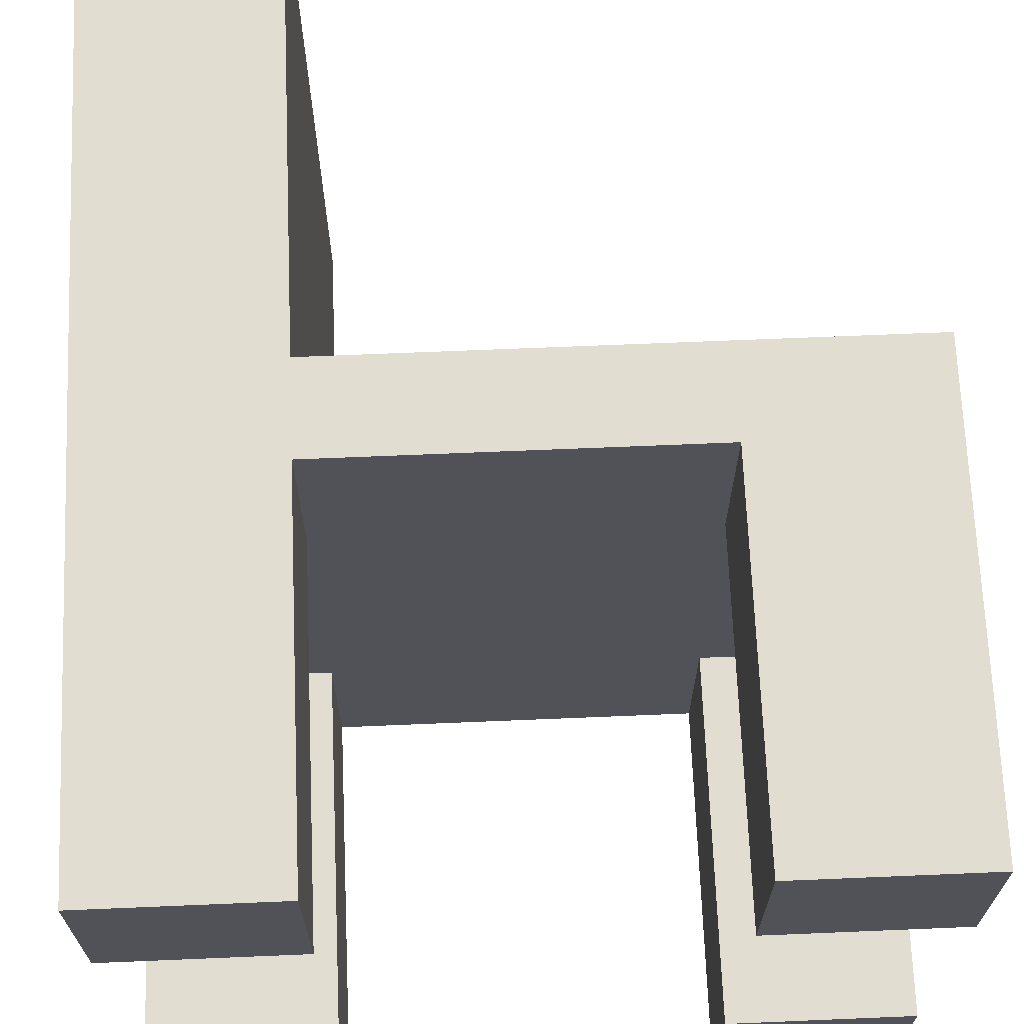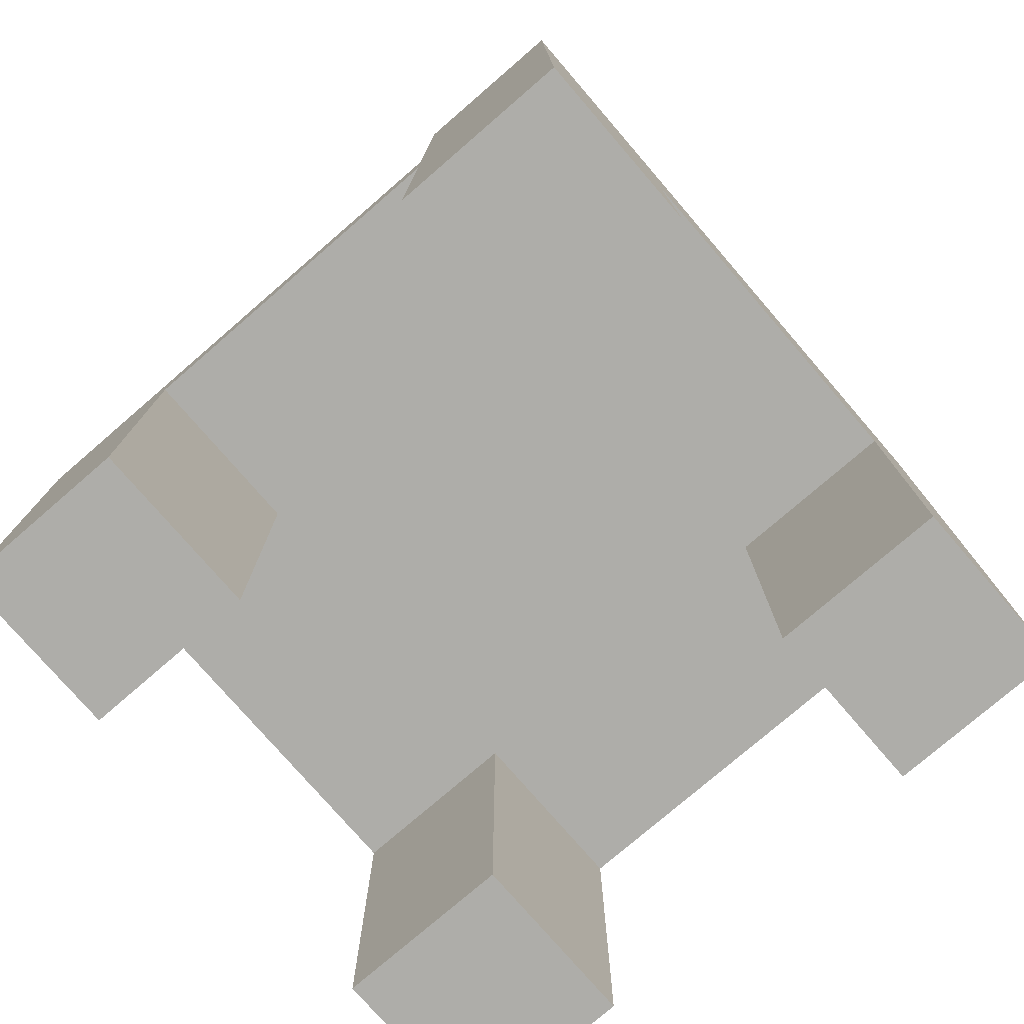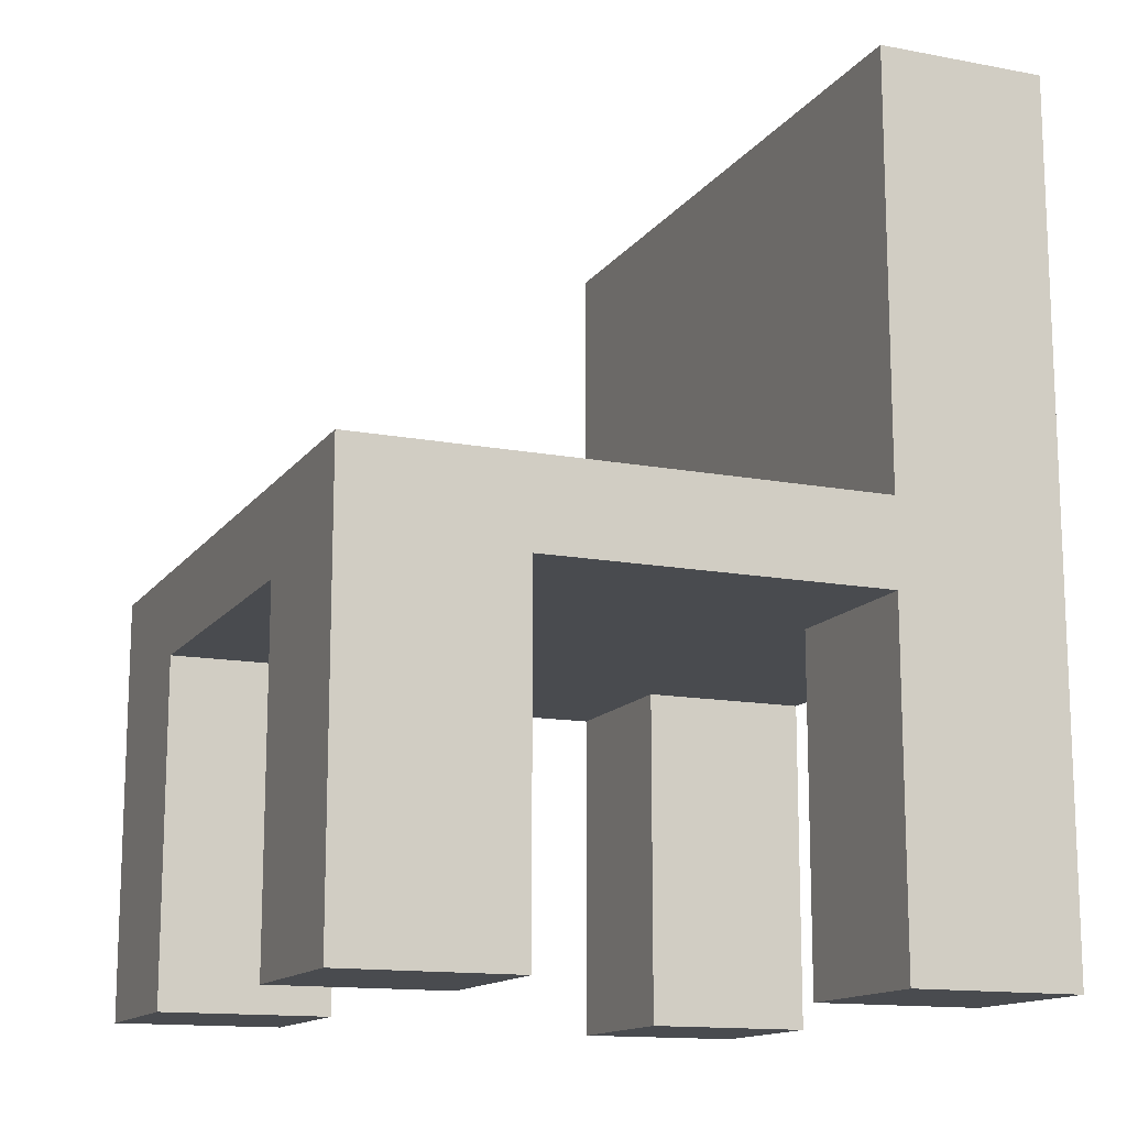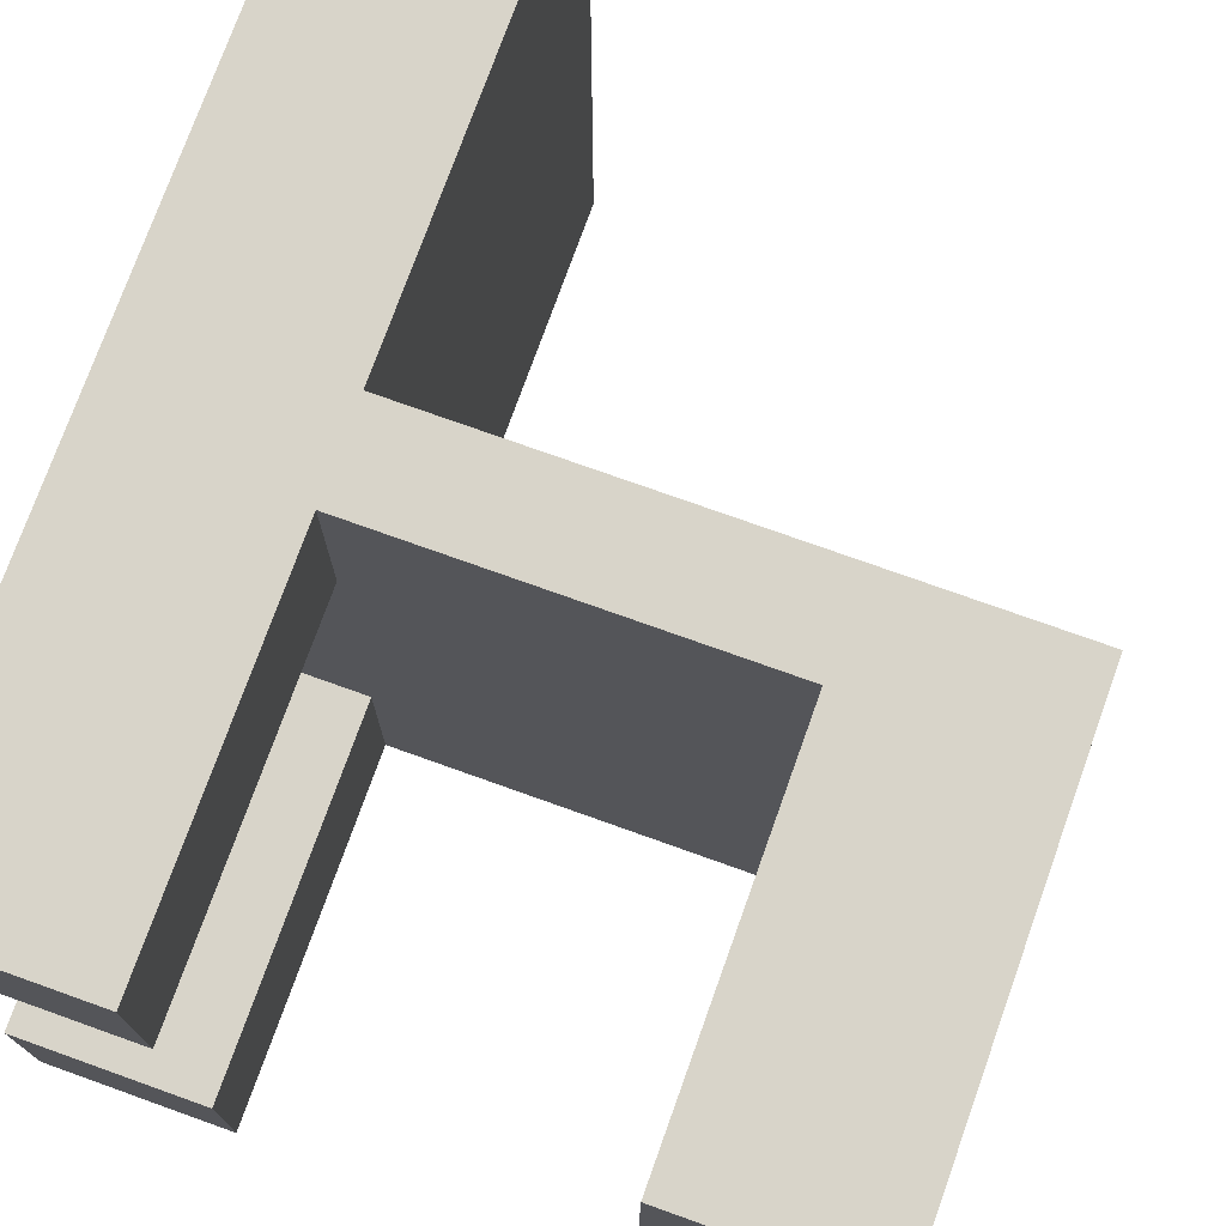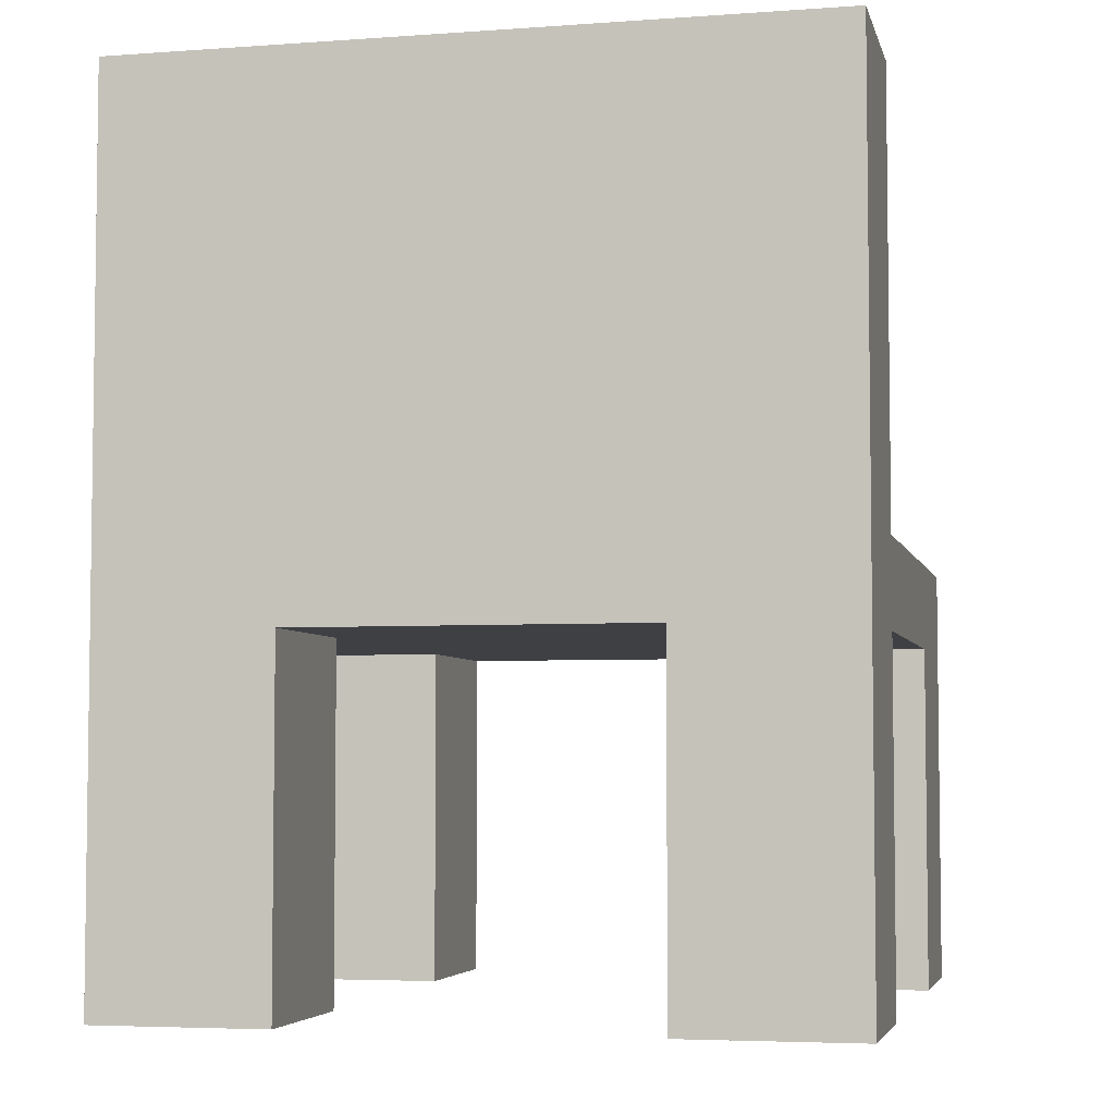
<metadata>
{"format":"obj","ext":"obj","renderer":"f3d","projection":"perspective","resolution":1024,"background":"white","views":[{"elev":68.4,"azim":-2.4,"up":"+Z"},{"elev":-77.1,"azim":-139.2,"up":"+Y"},{"elev":-13.9,"azim":157.2,"up":"+Y"},{"elev":75.1,"azim":19.7,"up":"+Z"},{"elev":-4.8,"azim":-77.1,"up":"+Y"}]}
</metadata>
<code>
o
v -0.4 0 0.4
v -0.4 0 0.2
v -0.4 0 -0.2
v -0.4 0 -0.3
v -0.4 0 -0.4
v -0.4 0.1 0.4
v -0.4 0.1 0.2
v -0.4 0.1 -0.3
v -0.4 0.1 -0.4
v -0.4 0.2 0.4
v -0.4 0.2 0.3
v -0.4 0.2 -0.2
v -0.4 0.2 -0.3
v -0.4 0.3 0.4
v -0.4 0.3 0.3
v -0.4 0.3 -0.2
v -0.4 0.3 -0.3
v -0.4 0.4 0.2
v -0.4 0.4 -0.1
v -0.4 0.4 -0.2
v -0.4 0.4 -0.3
v -0.4 0.4 -0.4
v -0.4 0.5 0.2
v -0.4 0.5 0.1
v -0.4 0.5 -0.1
v -0.4 0.5 -0.3
v -0.4 0.7 0.3
v -0.4 0.7 0.2
v -0.4 0.7 0
v -0.4 0.7 -0.3
v -0.4 0.8 0.2
v -0.4 0.8 0.1
v -0.4 0.8 0
v -0.4 0.8 -0.3
v -0.4 0.9 0.2
v -0.4 0.9 0.1
v -0.4 0.9 -0.3
v -0.4 0.9 -0.4
v -0.4 1 0.4
v -0.4 1 0.3
v -0.4 1 0.1
v -0.4 1 -0.3
v -0.4 1 -0.4
v 0.2 0 0.4
v 0.2 0 0.2
v 0.2 0 -0.2
v 0.2 0 -0.4
v 0.2 0.1 -0.3
v 0.2 0.1 -0.4
v 0.2 0.2 0.4
v 0.2 0.2 0.3
v 0.2 0.2 -0.3
v 0.2 0.2 -0.4
v 0.2 0.4 0.4
v 0.2 0.4 0.3
v 0.2 0.4 0.2
v 0.2 0.4 -0.2
v 0.2 0.4 -0.3
v 0.2 0.4 -0.4
v -0.2 0 0.4
v -0.2 0 0.3
v -0.2 0 0.2
v -0.2 0 -0.2
v -0.2 0 -0.3
v -0.2 0 -0.4
v -0.2 0.1 -0.2
v -0.2 0.1 -0.3
v -0.2 0.2 0.3
v -0.2 0.2 0.2
v -0.2 0.3 0.4
v -0.2 0.3 0.3
v -0.2 0.4 0.4
v -0.2 0.4 0.3
v -0.2 0.4 0.2
v -0.2 0.4 -0.2
v -0.2 0.4 -0.4
v -0.2 0.5 0.4
v -0.2 0.5 0.2
v -0.2 0.5 0.1
v -0.2 0.5 0
v -0.2 0.5 -0.1
v -0.2 0.5 -0.2
v -0.2 0.5 -0.3
v -0.2 0.5 -0.4
v -0.2 0.6 0.1
v -0.2 0.6 -0.1
v -0.2 0.6 -0.2
v -0.2 0.6 -0.3
v -0.2 0.7 0.3
v -0.2 0.7 0.1
v -0.2 0.7 -0.2
v -0.2 0.7 -0.4
v -0.2 0.8 0.4
v -0.2 0.8 0.3
v -0.2 0.8 0.2
v -0.2 0.8 0.1
v -0.2 0.9 0.4
v -0.2 0.9 0.2
v -0.2 0.9 0
v -0.2 0.9 -0.1
v -0.2 0.9 -0.4
v -0.2 1 0.4
v -0.2 1 0.2
v -0.2 1 0
v -0.2 1 -0.1
v -0.2 1 -0.4
v 0.4 0 0.4
v 0.4 0 0.3
v 0.4 0 0.2
v 0.4 0 -0.2
v 0.4 0 -0.4
v 0.4 0.1 0.4
v 0.4 0.1 0.3
v 0.4 0.1 -0.3
v 0.4 0.1 -0.4
v 0.4 0.2 0.4
v 0.4 0.2 0.2
v 0.4 0.2 -0.2
v 0.4 0.2 -0.3
v 0.4 0.3 -0.3
v 0.4 0.3 -0.4
v 0.4 0.4 0.4
v 0.4 0.4 0.3
v 0.4 0.4 0.2
v 0.4 0.4 -0.1
v 0.4 0.4 -0.2
v 0.4 0.4 -0.3
v 0.4 0.5 0.4
v 0.4 0.5 0.3
v 0.4 0.5 -0.1
v 0.4 0.5 -0.2
v 0.4 0.5 -0.4
v -0.4 0 0.4
v -0.4 0.1 0.4
v -0.4 0.2 0.4
v -0.4 0.3 0.4
v -0.4 1 0.4
v -0.3 0 0.4
v -0.3 0.1 0.4
v -0.3 0.2 0.4
v -0.3 0.3 0.4
v -0.3 0.4 0.4
v -0.3 0.8 0.4
v -0.3 0.9 0.4
v -0.2 0 0.4
v -0.2 0.3 0.4
v -0.2 0.4 0.4
v -0.2 0.5 0.4
v -0.2 0.8 0.4
v -0.2 0.9 0.4
v -0.2 1 0.4
v 0.2 0 0.4
v 0.2 0.2 0.4
v 0.2 0.4 0.4
v 0.2 0.5 0.4
v 0.3 0.1 0.4
v 0.3 0.2 0.4
v 0.3 0.4 0.4
v 0.4 0 0.4
v 0.4 0.1 0.4
v 0.4 0.2 0.4
v 0.4 0.4 0.4
v 0.4 0.5 0.4
v -0.4 0 -0.2
v -0.4 0.2 -0.2
v -0.4 0.3 -0.2
v -0.4 0.4 -0.2
v -0.3 0.1 -0.2
v -0.3 0.2 -0.2
v -0.3 0.3 -0.2
v -0.3 0.4 -0.2
v -0.2 0 -0.2
v -0.2 0.1 -0.2
v -0.2 0.4 -0.2
v 0.2 0 -0.2
v 0.2 0.4 -0.2
v 0.3 0.2 -0.2
v 0.3 0.4 -0.2
v 0.4 0 -0.2
v 0.4 0.2 -0.2
v 0.4 0.4 -0.2
v -0.4 0 0.2
v -0.4 0.1 0.2
v -0.4 0.4 0.2
v -0.3 0.1 0.2
v -0.3 0.2 0.2
v -0.2 0 0.2
v -0.2 0.2 0.2
v -0.2 0.4 0.2
v 0.2 0 0.2
v 0.2 0.4 0.2
v 0.3 0 0.2
v 0.3 0.2 0.2
v 0.4 0 0.2
v 0.4 0.2 0.2
v 0.4 0.4 0.2
v -0.4 0 -0.4
v -0.4 0.1 -0.4
v -0.4 0.4 -0.4
v -0.4 0.9 -0.4
v -0.4 1 -0.4
v -0.3 0.1 -0.4
v -0.3 0.4 -0.4
v -0.3 0.5 -0.4
v -0.3 0.7 -0.4
v -0.2 0 -0.4
v -0.2 0.4 -0.4
v -0.2 0.5 -0.4
v -0.2 0.7 -0.4
v -0.2 0.9 -0.4
v -0.2 1 -0.4
v 0.2 0 -0.4
v 0.2 0.1 -0.4
v 0.2 0.2 -0.4
v 0.2 0.4 -0.4
v 0.3 0.2 -0.4
v 0.3 0.3 -0.4
v 0.4 0 -0.4
v 0.4 0.1 -0.4
v 0.4 0.3 -0.4
v 0.4 0.5 -0.4
v -0.4 0 0.4
v -0.3 0 0.4
v -0.2 0 0.4
v 0.2 0 0.4
v 0.4 0 0.4
v -0.3 0 0.3
v -0.2 0 0.3
v 0.3 0 0.3
v 0.4 0 0.3
v -0.4 0 0.2
v -0.2 0 0.2
v 0.2 0 0.2
v 0.3 0 0.2
v 0.4 0 0.2
v -0.4 0 -0.2
v -0.2 0 -0.2
v 0.2 0 -0.2
v 0.4 0 -0.2
v -0.4 0 -0.3
v -0.2 0 -0.3
v -0.4 0 -0.4
v -0.2 0 -0.4
v 0.2 0 -0.4
v 0.4 0 -0.4
v -0.2 0.4 0.4
v 0.2 0.4 0.4
v -0.2 0.4 0.3
v 0.1 0.4 0.3
v 0.2 0.4 0.3
v -0.4 0.4 0.2
v -0.2 0.4 0.2
v 0 0.4 0.2
v 0.1 0.4 0.2
v 0.2 0.4 0.2
v 0.4 0.4 0.2
v 0 0.4 0.1
v 0.1 0.4 0.1
v -0.2 0.4 0
v 0.1 0.4 0
v -0.4 0.4 -0.1
v -0.3 0.4 -0.1
v -0.2 0.4 -0.1
v 0 0.4 -0.1
v 0.2 0.4 -0.1
v 0.4 0.4 -0.1
v -0.4 0.4 -0.2
v -0.3 0.4 -0.2
v -0.2 0.4 -0.2
v 0 0.4 -0.2
v 0.1 0.4 -0.2
v 0.2 0.4 -0.2
v 0.3 0.4 -0.2
v 0.4 0.4 -0.2
v 0.1 0.4 -0.3
v 0.2 0.4 -0.3
v -0.2 0.4 -0.4
v 0.2 0.4 -0.4
v -0.2 0.5 0.4
v 0.2 0.5 0.4
v 0.4 0.5 0.4
v 0.1 0.5 0.3
v 0.2 0.5 0.3
v 0.3 0.5 0.3
v 0.4 0.5 0.3
v -0.2 0.5 0.2
v 0 0.5 0.2
v 0.1 0.5 0.2
v 0.3 0.5 0.2
v -0.2 0.5 0.1
v 0 0.5 0.1
v 0.1 0.5 0.1
v -0.2 0.5 0
v 0.1 0.5 0
v -0.2 0.5 -0.1
v 0 0.5 -0.1
v 0.2 0.5 -0.1
v 0.4 0.5 -0.1
v -0.2 0.5 -0.2
v 0 0.5 -0.2
v 0.1 0.5 -0.2
v 0.2 0.5 -0.2
v 0.3 0.5 -0.2
v 0.4 0.5 -0.2
v -0.2 0.5 -0.3
v 0.1 0.5 -0.3
v 0.3 0.5 -0.3
v -0.2 0.5 -0.4
v 0.4 0.5 -0.4
v -0.4 1 0.4
v -0.2 1 0.4
v -0.4 1 0.3
v -0.3 1 0.3
v -0.3 1 0.2
v -0.2 1 0.2
v -0.4 1 0.1
v -0.3 1 0.1
v -0.3 1 0
v -0.2 1 0
v -0.3 1 -0.1
v -0.2 1 -0.1
v -0.4 1 -0.3
v -0.3 1 -0.3
v -0.4 1 -0.4
v -0.2 1 -0.4
f 6 2 1
f 7 2 6
f 8 5 4
f 8 4 3
f 9 5 8
f 10 7 6
f 11 7 10
f 12 8 3
f 12 9 8
f 13 9 12
f 14 11 10
f 15 7 11
f 15 11 14
f 16 13 12
f 17 9 13
f 17 13 16
f 18 7 15
f 18 15 14
f 20 17 16
f 21 9 17
f 21 17 20
f 22 9 21
f 23 19 18
f 23 18 14
f 24 19 23
f 25 20 19
f 25 19 24
f 25 21 20
f 26 22 21
f 26 21 25
f 27 23 14
f 28 24 23
f 28 23 27
f 29 25 24
f 29 26 25
f 30 22 26
f 30 26 29
f 31 24 28
f 31 28 27
f 32 29 24
f 32 24 31
f 33 30 29
f 33 29 32
f 34 22 30
f 34 30 33
f 35 33 32
f 35 31 27
f 35 34 33
f 35 32 31
f 36 34 35
f 37 22 34
f 37 34 36
f 38 22 37
f 39 27 14
f 40 36 35
f 40 27 39
f 40 35 27
f 41 37 36
f 41 36 40
f 42 38 37
f 42 37 41
f 43 38 42
f 48 47 46
f 49 47 48
f 50 45 44
f 51 45 50
f 52 48 46
f 52 49 48
f 53 49 52
f 54 51 50
f 55 45 51
f 55 51 54
f 56 45 55
f 57 52 46
f 57 53 52
f 58 53 57
f 59 53 58
f 63 64 66
f 64 65 67
f 66 64 67
f 60 61 68
f 61 62 68
f 68 62 69
f 60 68 70
f 68 69 70
f 70 69 71
f 70 71 72
f 71 69 73
f 72 71 73
f 73 69 74
f 66 67 75
f 67 65 76
f 75 67 76
f 77 78 85
f 78 79 85
f 79 80 85
f 80 81 85
f 82 83 86
f 85 81 86
f 81 82 86
f 86 83 87
f 83 84 88
f 87 83 88
f 86 87 89
f 77 85 89
f 85 86 89
f 89 87 90
f 87 88 91
f 90 87 91
f 88 84 92
f 91 88 92
f 77 89 93
f 89 90 94
f 93 89 94
f 94 90 95
f 90 91 96
f 95 90 96
f 91 92 96
f 94 95 97
f 93 94 97
f 95 96 98
f 97 95 98
f 96 92 99
f 98 96 99
f 99 92 100
f 100 92 101
f 97 98 102
f 98 99 103
f 102 98 103
f 99 100 104
f 103 99 104
f 100 101 105
f 104 100 105
f 105 101 106
f 107 108 112
f 108 109 113
f 112 108 113
f 110 111 114
f 114 111 115
f 112 113 116
f 113 109 117
f 116 113 117
f 110 114 118
f 114 115 119
f 118 114 119
f 118 119 120
f 119 115 120
f 120 115 121
f 116 117 122
f 122 117 123
f 123 117 124
f 118 120 126
f 120 121 127
f 126 120 127
f 122 123 128
f 124 125 129
f 128 123 129
f 123 124 129
f 125 126 130
f 129 125 130
f 126 127 131
f 130 126 131
f 127 121 132
f 131 127 132
f 138 134 133
f 139 135 134
f 139 134 138
f 140 136 135
f 140 135 139
f 141 137 136
f 141 136 140
f 142 137 141
f 143 137 142
f 144 137 143
f 145 140 139
f 145 139 138
f 145 141 140
f 146 142 141
f 146 141 145
f 147 143 142
f 147 142 146
f 148 143 147
f 149 144 143
f 149 143 148
f 150 137 144
f 150 144 149
f 151 137 150
f 154 148 147
f 155 148 154
f 156 153 152
f 157 154 153
f 157 153 156
f 157 155 154
f 158 155 157
f 159 156 152
f 160 157 156
f 160 156 159
f 161 158 157
f 161 157 160
f 162 155 158
f 162 158 161
f 163 155 162
f 168 165 164
f 169 166 165
f 169 165 168
f 170 167 166
f 170 166 169
f 171 167 170
f 172 168 164
f 173 169 168
f 173 168 172
f 173 170 169
f 173 171 170
f 174 171 173
f 177 176 175
f 178 176 177
f 179 177 175
f 180 178 177
f 180 177 179
f 181 178 180
f 182 183 185
f 183 184 185
f 185 184 186
f 182 185 187
f 185 186 187
f 186 184 188
f 187 186 188
f 188 184 189
f 190 191 192
f 192 191 193
f 192 193 194
f 193 191 195
f 194 193 195
f 195 191 196
f 197 198 202
f 198 199 202
f 199 200 203
f 202 199 203
f 203 200 204
f 204 200 205
f 197 202 206
f 202 203 206
f 203 204 206
f 206 204 207
f 204 205 208
f 207 204 208
f 205 200 209
f 208 205 209
f 200 201 210
f 209 200 210
f 210 201 211
f 207 208 215
f 213 214 216
f 214 215 216
f 216 215 217
f 212 213 218
f 213 216 219
f 218 213 219
f 216 217 219
f 217 215 220
f 219 217 220
f 215 208 221
f 220 215 221
f 227 223 222
f 227 224 223
f 228 224 227
f 229 226 225
f 230 226 229
f 231 228 227
f 231 227 222
f 232 228 231
f 233 229 225
f 234 230 229
f 234 229 233
f 235 230 234
f 240 237 236
f 241 237 240
f 242 241 240
f 243 241 242
f 244 239 238
f 245 239 244
f 248 247 246
f 249 247 248
f 250 247 249
f 252 249 248
f 253 249 252
f 254 250 249
f 254 249 253
f 255 250 254
f 257 255 254
f 257 256 255
f 257 254 253
f 257 253 252
f 258 256 257
f 259 252 251
f 259 257 252
f 259 258 257
f 260 256 258
f 260 258 259
f 261 259 251
f 261 260 259
f 262 260 261
f 263 260 262
f 264 260 263
f 265 256 260
f 265 260 264
f 266 256 265
f 267 262 261
f 268 263 262
f 268 262 267
f 269 264 263
f 269 263 268
f 270 265 264
f 270 264 269
f 271 265 270
f 272 266 265
f 272 265 271
f 273 266 272
f 274 266 273
f 275 272 271
f 275 270 269
f 275 271 270
f 276 272 275
f 277 275 269
f 277 276 275
f 278 276 277
f 279 280 282
f 280 281 283
f 282 280 283
f 283 281 284
f 284 281 285
f 279 282 286
f 286 282 287
f 282 283 288
f 287 282 288
f 283 284 288
f 284 285 289
f 288 284 289
f 286 287 290
f 287 288 291
f 290 287 291
f 288 289 291
f 291 289 292
f 290 291 293
f 291 292 293
f 292 289 294
f 293 292 294
f 293 294 295
f 295 294 296
f 294 289 297
f 296 294 297
f 289 285 298
f 297 289 298
f 295 296 299
f 296 297 300
f 299 296 300
f 300 297 301
f 297 298 302
f 301 297 302
f 302 298 303
f 303 298 304
f 300 301 305
f 299 300 305
f 301 302 306
f 305 301 306
f 302 303 306
f 303 304 307
f 306 303 307
f 305 306 308
f 306 307 308
f 307 304 309
f 308 307 309
f 310 311 312
f 312 311 313
f 312 313 314
f 313 311 314
f 314 311 315
f 312 314 316
f 314 315 316
f 316 315 317
f 316 317 318
f 317 315 318
f 318 315 319
f 316 318 320
f 318 319 320
f 320 319 321
f 316 320 322
f 320 321 323
f 322 320 323
f 322 323 324
f 323 321 325
f 324 323 325

</code>
